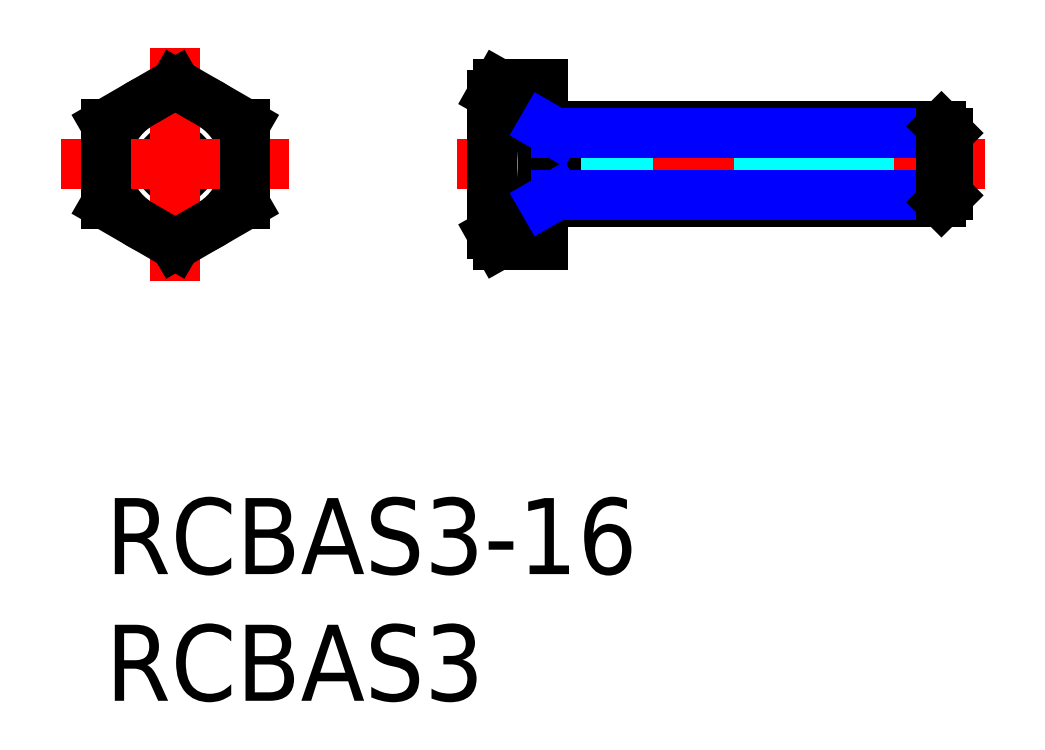
<metadata>
{"format":"dxf","ext":"dxf","renderer":"ezdxf+matplotlib","layout":"modelspace","background":"white","min_lineweight":24,"dpi":150}
</metadata>
<code>
0
SECTION
2
ENTITIES
0
INSERT
8
MSM_CONTINUOUS
2
*U2
10
0
20
0
30
0
0
INSERT
8
MSM_CONTINUOUS
2
*U3
10
0
20
0
30
0
0
LINE
8
MSM_CENTER
10
34.69
20
13.18
30
0
11
13.85
21
13.18
31
0
0
LINE
8
MSM_CONTINUOUS
10
17.26
20
11.68
30
0
11
32.99
21
11.68
31
0
0
LINE
8
MSM_CONTINUOUS
10
17.26
20
14.68
30
0
11
32.99
21
14.68
31
0
0
LINE
8
MSM_DASHED
10
15.26
20
12.58
30
0
11
33.26
21
12.58
31
0
0
LINE
8
MSM_DASHED
10
15.26
20
13.78
30
0
11
33.26
21
13.78
31
0
0
CIRCLE
8
MSM_CONTINUOUS
10
2.75
20
13.18
30
0
40
2.75
0
CIRCLE
8
MSM_CONTINUOUS
10
2.75
20
13.18
30
0
40
0.6
0
LINE
8
MSM_CENTER
10
2.75
20
17.77
30
0
11
2.75
21
8.578
31
0
0
LINE
8
MSM_CENTER
10
7.254
20
13.18
30
0
11
-1.754
21
13.18
31
0
0
LINE
8
MSM_CONTINUOUS
10
17.76
20
11.68
30
0
11
17.76
21
14.68
31
0
0
LINE
8
MSM_CONTINUOUS
10
17.26
20
16.35
30
0
11
17.26
21
10
31
0
0
LINE
8
MSM_CONTINUOUS
10
15.26
20
10.43
30
0
11
15.26
21
15.93
31
0
0
ARC
8
MSM_CONTINUOUS
10
20.63
20
13.18
30
0
40
5.372
50
162.8
51
197.2
0
LINE
8
MSM_CONTINUOUS
10
15.5
20
10
30
0
11
17.26
21
10
31
0
0
LINE
8
MSM_CONTINUOUS
10
15.5
20
11.59
30
0
11
17.26
21
11.59
31
0
0
LINE
8
MSM_CONTINUOUS
10
15.5
20
10
30
0
11
15.26
21
10.43
31
0
0
ARC
8
MSM_CONTINUOUS
10
16.69
20
10.79
30
0
40
1.433
50
146.4
51
213.6
0
LINE
8
MSM_CONTINUOUS
10
15.5
20
16.35
30
0
11
17.26
21
16.35
31
0
0
LINE
8
MSM_CONTINUOUS
10
15.5
20
14.76
30
0
11
17.26
21
14.76
31
0
0
LINE
8
MSM_CONTINUOUS
10
15.5
20
16.35
30
0
11
15.26
21
15.93
31
0
0
ARC
8
MSM_CONTINUOUS
10
16.69
20
15.56
30
0
40
1.433
50
146.4
51
213.6
0
LINE
8
MSM_NARROW
10
17.76
20
14.4
30
0
11
17.29
21
14.68
31
0
0
LINE
8
MSM_NARROW
10
17.76
20
11.95
30
0
11
17.29
21
11.68
31
0
0
LINE
8
MSM_NARROW
10
17.76
20
14.4
30
0
11
33.26
21
14.4
31
0
0
LINE
8
MSM_NARROW
10
17.76
20
11.95
30
0
11
33.26
21
11.95
31
0
0
LINE
8
MSM_CONTINUOUS
10
33.26
20
11.95
30
0
11
33.26
21
14.4
31
0
0
LINE
8
MSM_CONTINUOUS
10
33.26
20
14.4
30
0
11
32.99
21
14.68
31
0
0
LINE
8
MSM_CONTINUOUS
10
32.99
20
14.68
30
0
11
32.99
21
11.68
31
0
0
LINE
8
MSM_CONTINUOUS
10
32.99
20
11.68
30
0
11
33.26
21
11.95
31
0
0
LINE
8
MSM_CONTINUOUS
10
0
20
11.59
30
0
11
2.75
21
10
31
0
0
LINE
8
MSM_CONTINUOUS
10
2.75
20
10
30
0
11
5.5
21
11.59
31
0
0
LINE
8
MSM_CONTINUOUS
10
5.5
20
11.59
30
0
11
5.5
21
14.76
31
0
0
LINE
8
MSM_CONTINUOUS
10
5.5
20
14.76
30
0
11
2.75
21
16.35
31
0
0
LINE
8
MSM_CONTINUOUS
10
2.75
20
16.35
30
0
11
0
21
14.76
31
0
0
LINE
8
MSM_CONTINUOUS
10
0
20
14.76
30
0
11
0
21
11.59
31
0
0
ENDSEC
0
EOF

</code>
